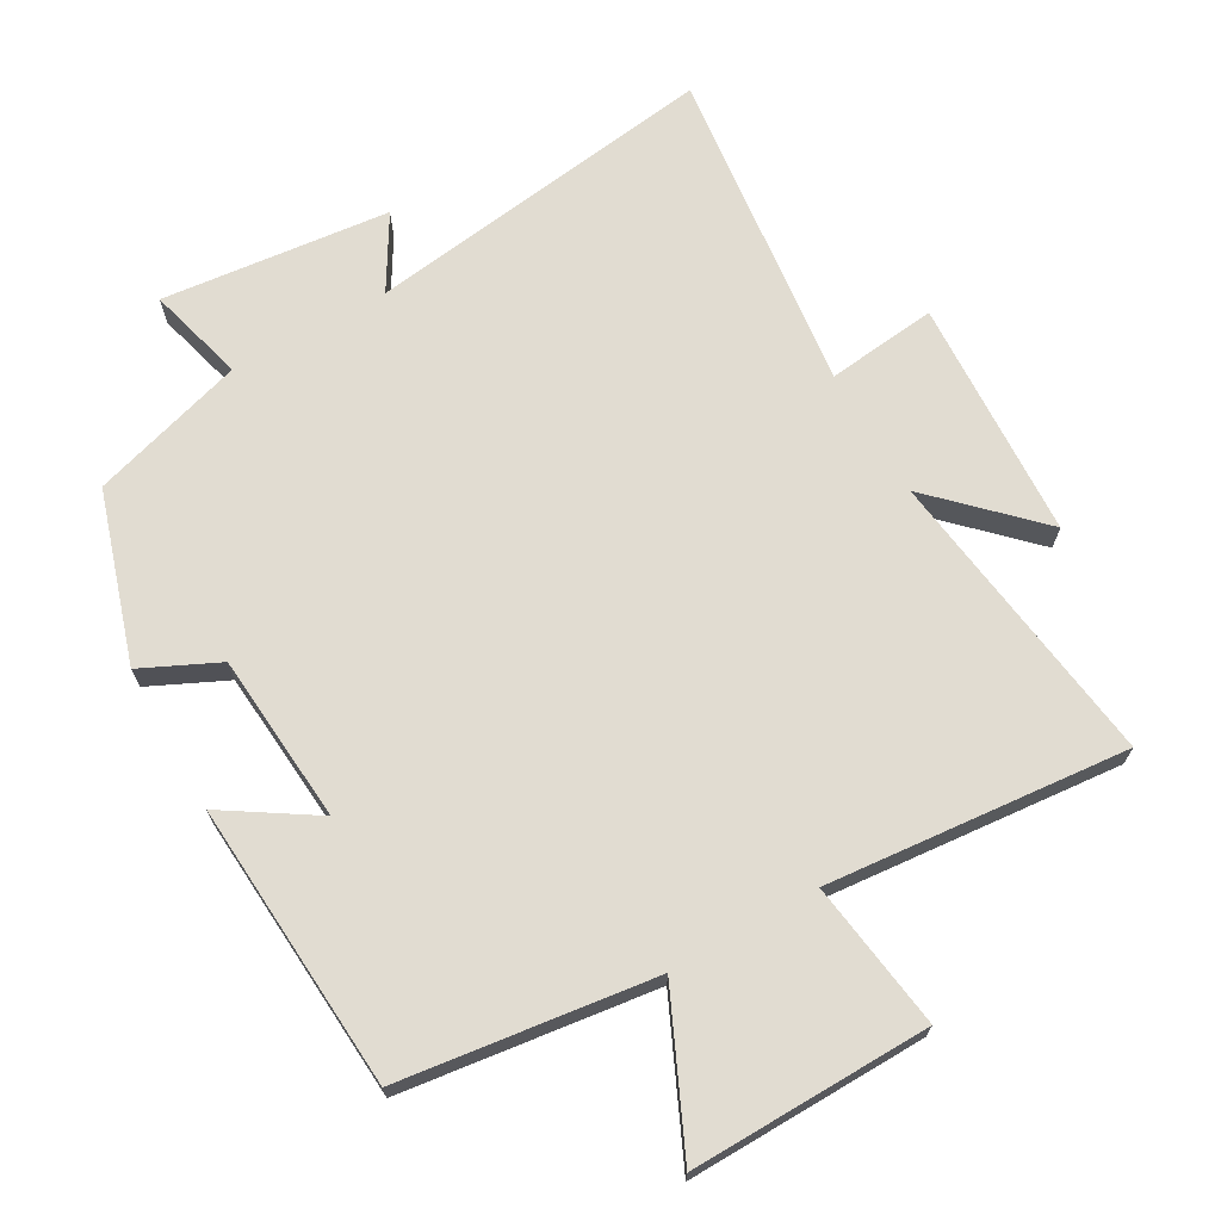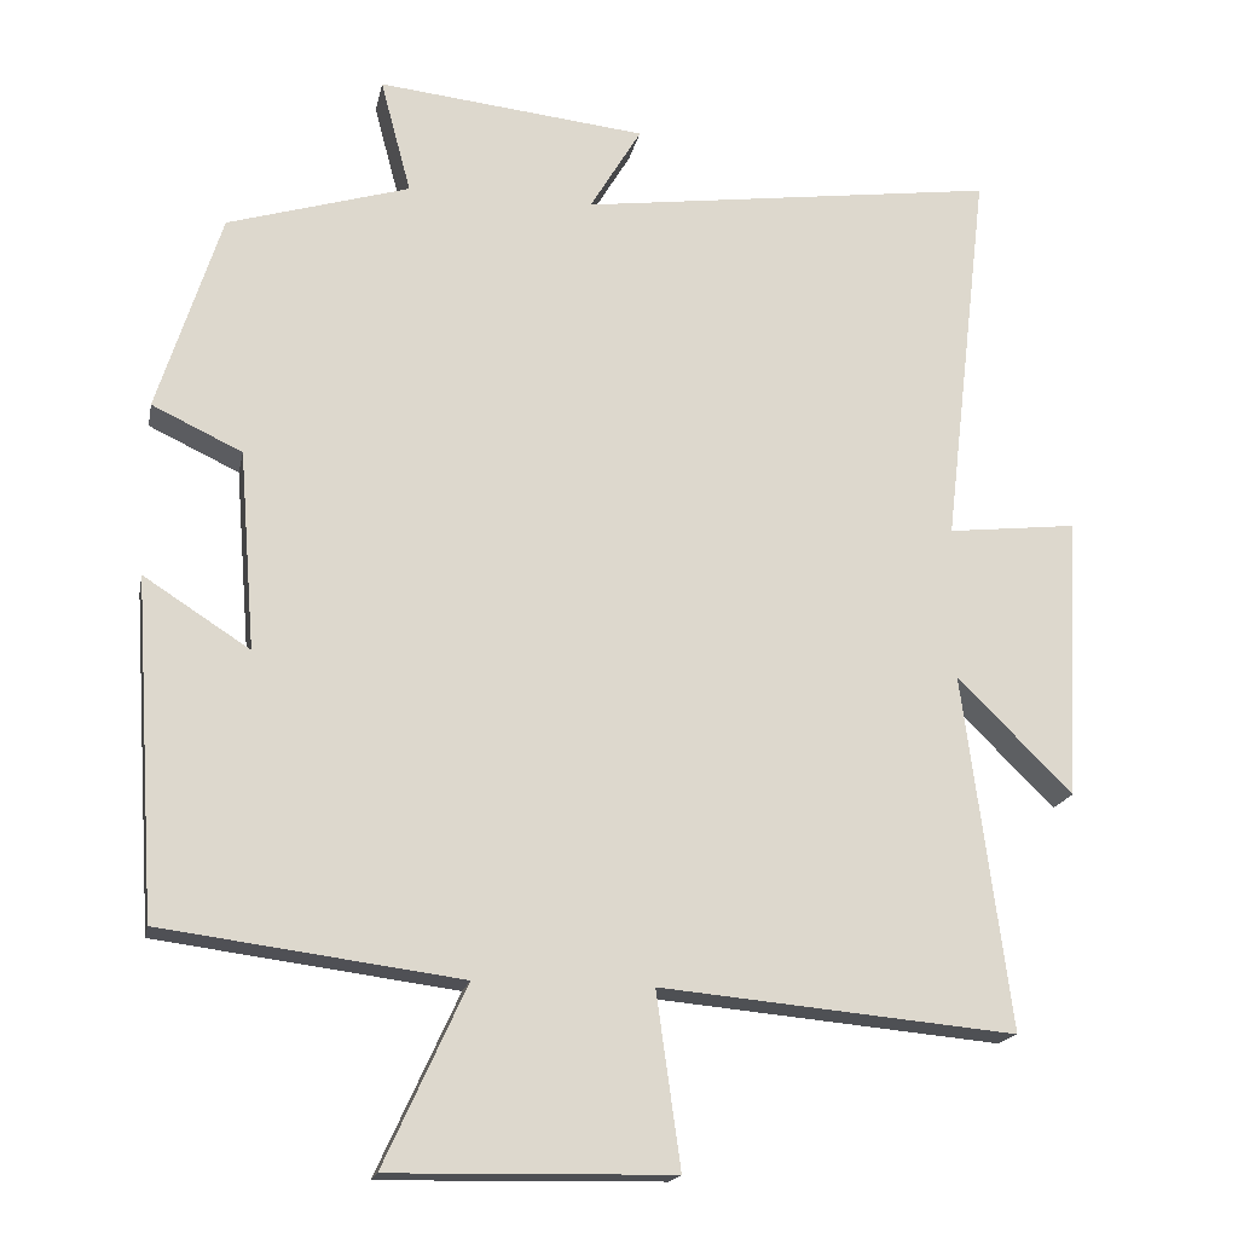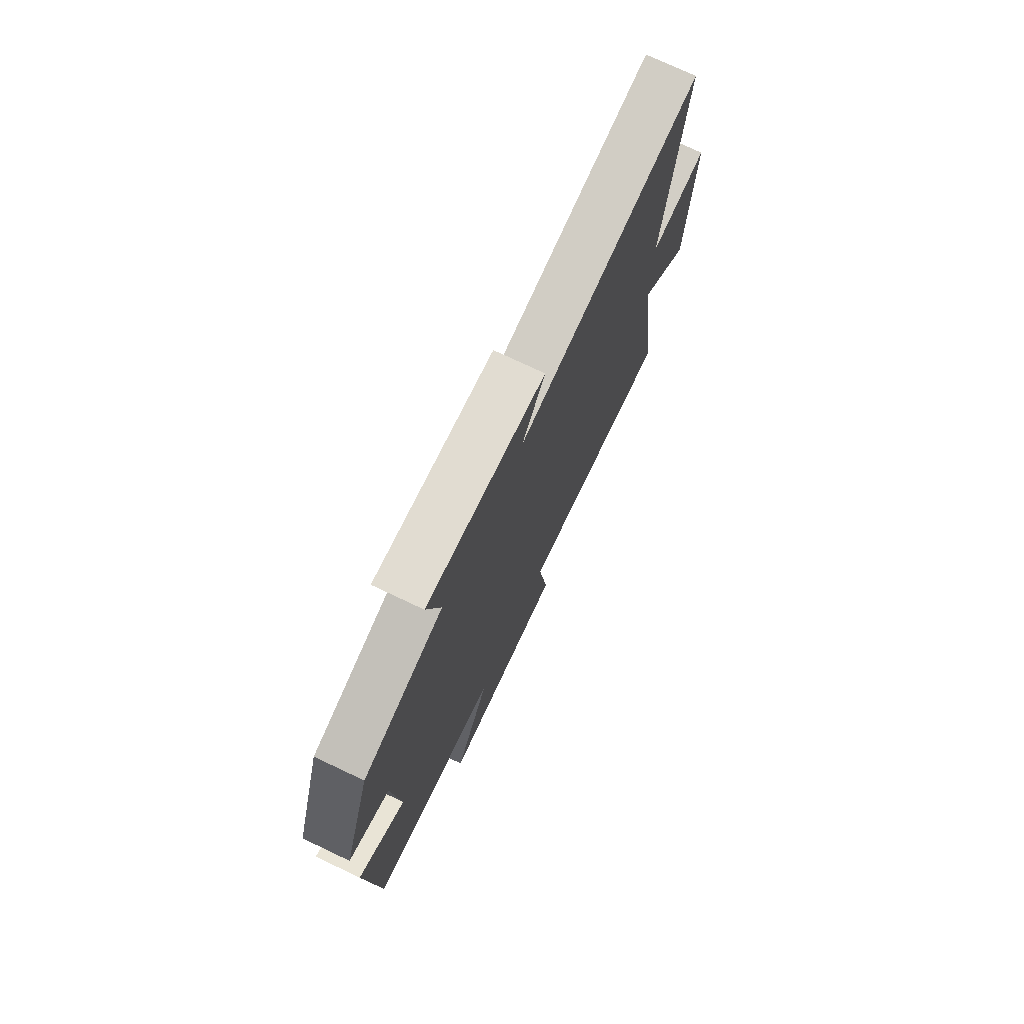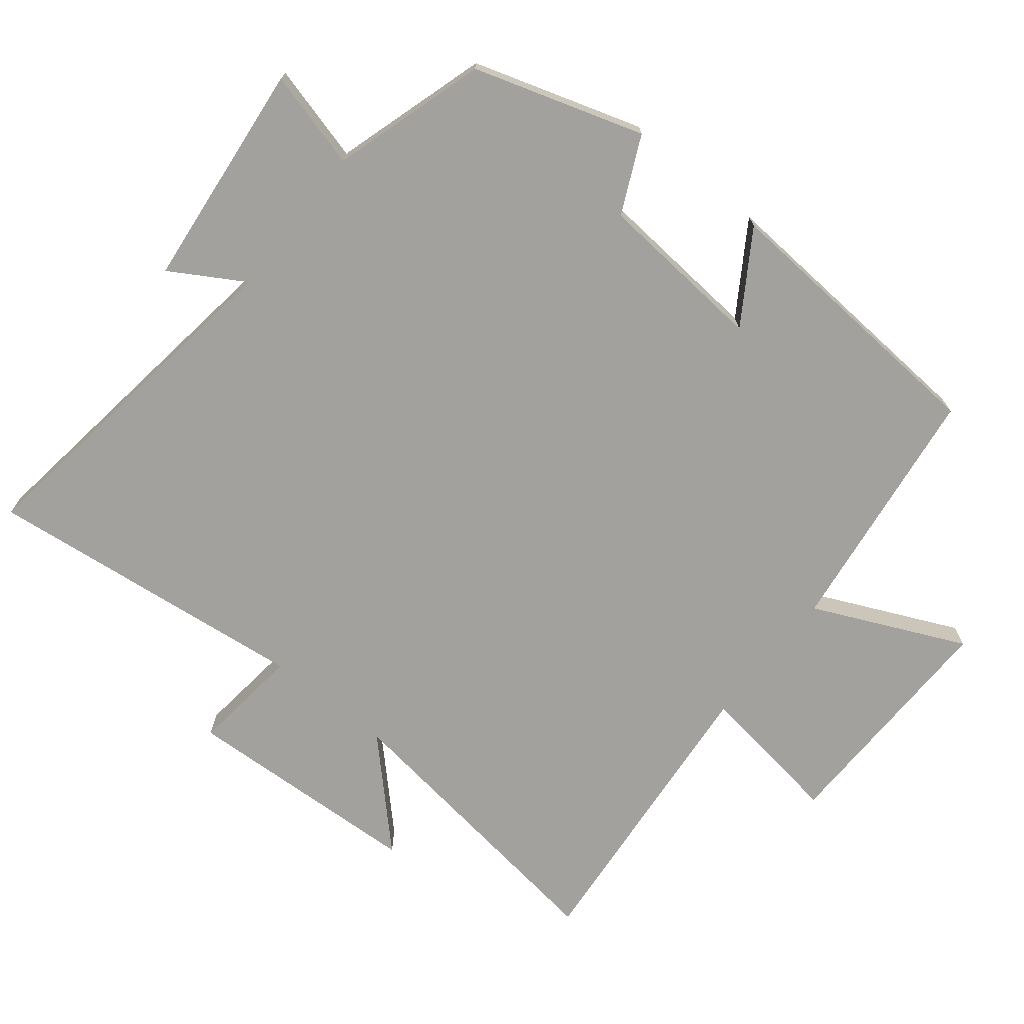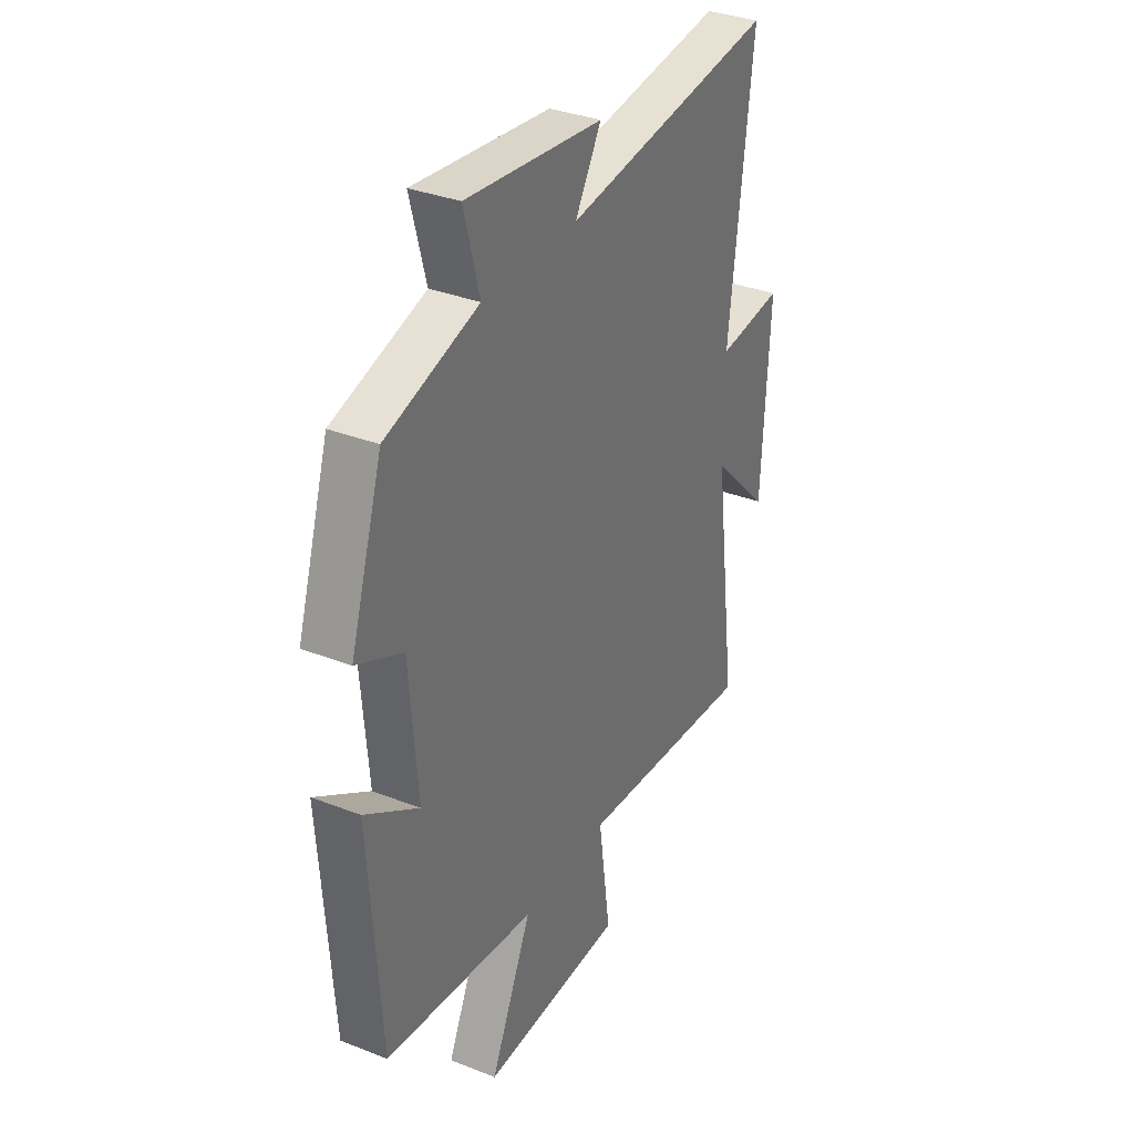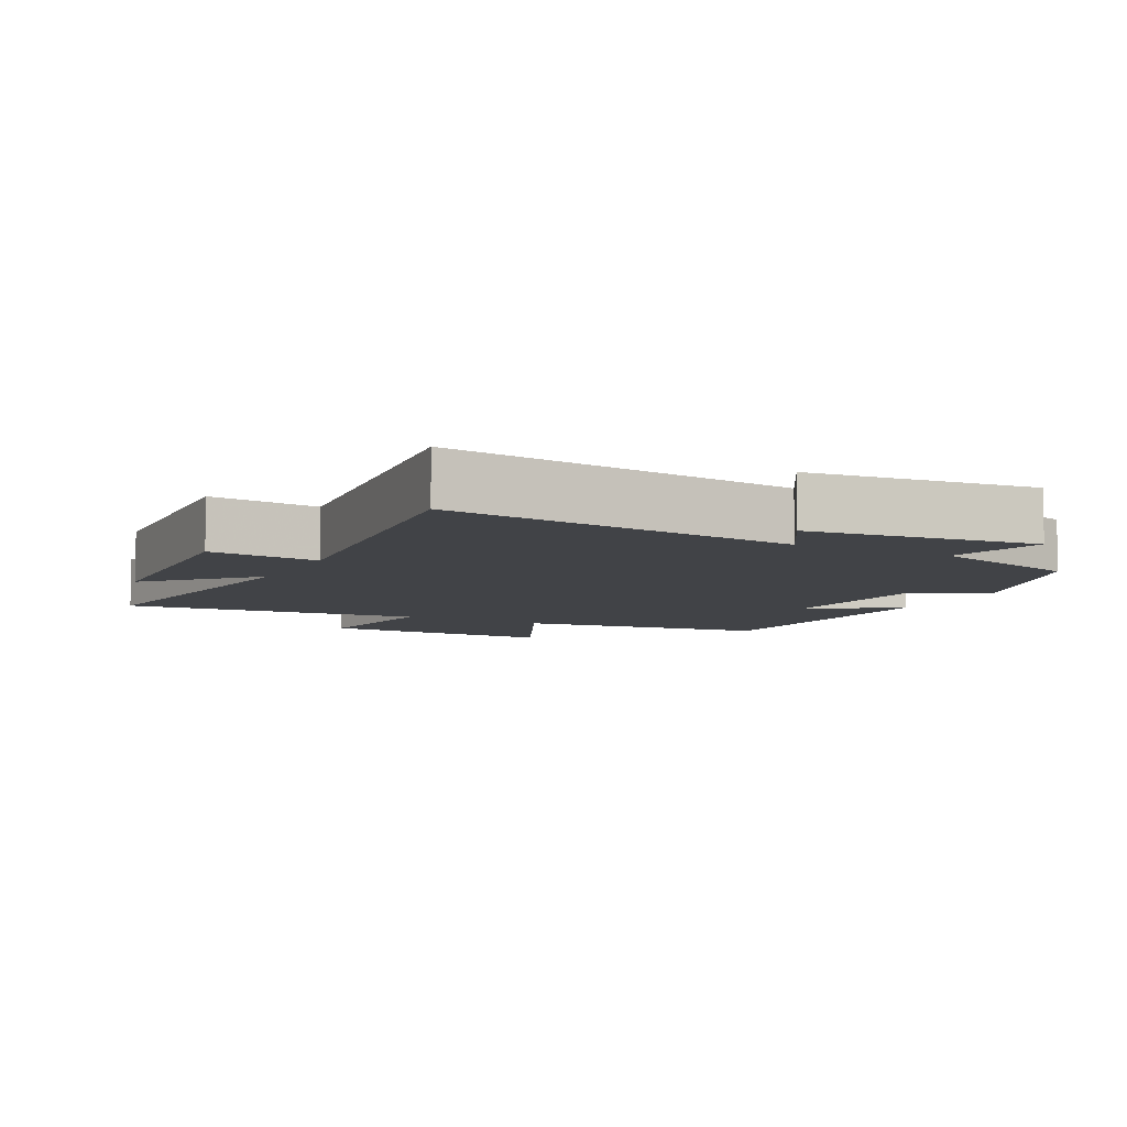
<metadata>
{"format":"obj","ext":"obj","renderer":"f3d","projection":"perspective","resolution":1024,"background":"white","views":[{"elev":69.1,"azim":150.3,"up":"+Y"},{"elev":-17.8,"azim":168.8,"up":"+Z"},{"elev":75.2,"azim":115.3,"up":"+Z"},{"elev":-72.0,"azim":51.2,"up":"+Y"},{"elev":34.0,"azim":117.9,"up":"+Z"},{"elev":-7.2,"azim":-27.0,"up":"+Y"}]}
</metadata>
<code>
v 0.472 0.07 -0.451
v 0.101 0.07 -0.5
v 0.203 0.07 -0.722
v -0.147 0.07 -0.716
v -0.117 0.07 -0.5
v -0.558 0.07 -0.541
v -0.5 0.07 -0.1
v -0.643 0.07 -0.242
v -0.661 0.07 0.11
v -0.5 0.07 0.092
v -0.556 0.07 0.57
v -0.037 0.07 0.5
v -0.101 0.07 0.607
v 0.233 0.07 0.643
v 0.195 0.07 0.5
v 0.421 0.07 0.432
v 0.5 0.07 0.184
v 0.388 0.07 0.131
v 0.368 0.07 -0.117
v 0.5 0.07 -0.032
v 0.472 0 -0.451
v 0.101 0 -0.5
v 0.203 0 -0.722
v -0.147 0 -0.716
v -0.117 0 -0.5
v -0.558 0 -0.541
v -0.5 0 -0.1
v -0.643 0 -0.242
v -0.661 0 0.11
v -0.5 0 0.092
v -0.556 0 0.57
v -0.037 0 0.5
v -0.101 0 0.607
v 0.233 0 0.643
v 0.195 0 0.5
v 0.421 0 0.432
v 0.5 0 0.184
v 0.388 0 0.131
v 0.368 0 -0.117
v 0.5 0 -0.032
f 19 20 1 2
f 18 19 2
f 15 16 17 18
f 15 18 2
f 12 13 14 15
f 12 15 2
f 10 11 12 2
f 7 8 9 10
f 7 10 2 3
f 5 6 7
f 5 7 3
f 3 4 5
f 22 21 40 39
f 22 39 38
f 38 37 36 35
f 22 38 35
f 35 34 33 32
f 22 35 32
f 22 32 31 30
f 30 29 28 27
f 23 22 30 27
f 27 26 25
f 23 27 25
f 25 24 23
f 1 21 22 2
f 2 22 23 3
f 3 23 24 4
f 4 24 25 5
f 5 25 26 6
f 6 26 27 7
f 7 27 28 8
f 8 28 29 9
f 9 29 30 10
f 10 30 31 11
f 11 31 32 12
f 12 32 33 13
f 13 33 34 14
f 14 34 35 15
f 15 35 36 16
f 16 36 37 17
f 17 37 38 18
f 18 38 39 19
f 19 39 40 20
f 20 40 21 1

</code>
